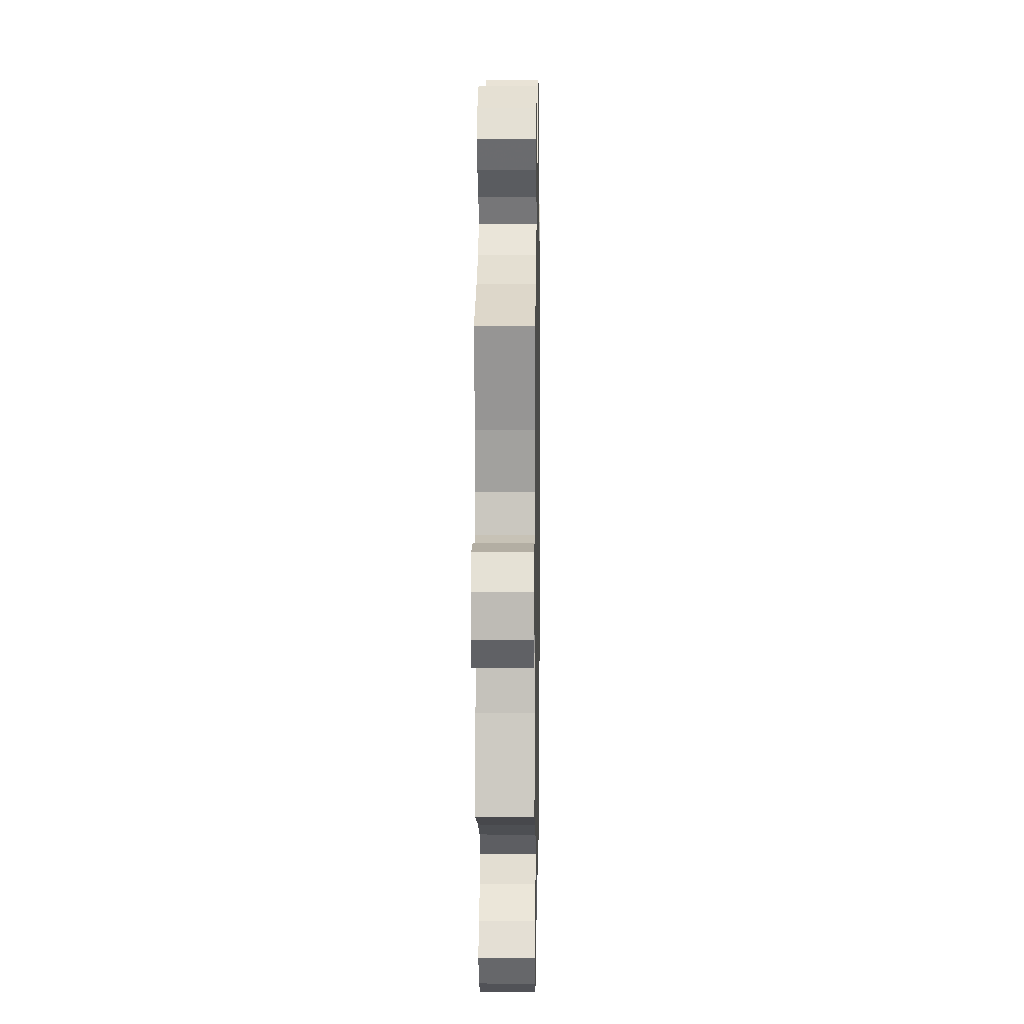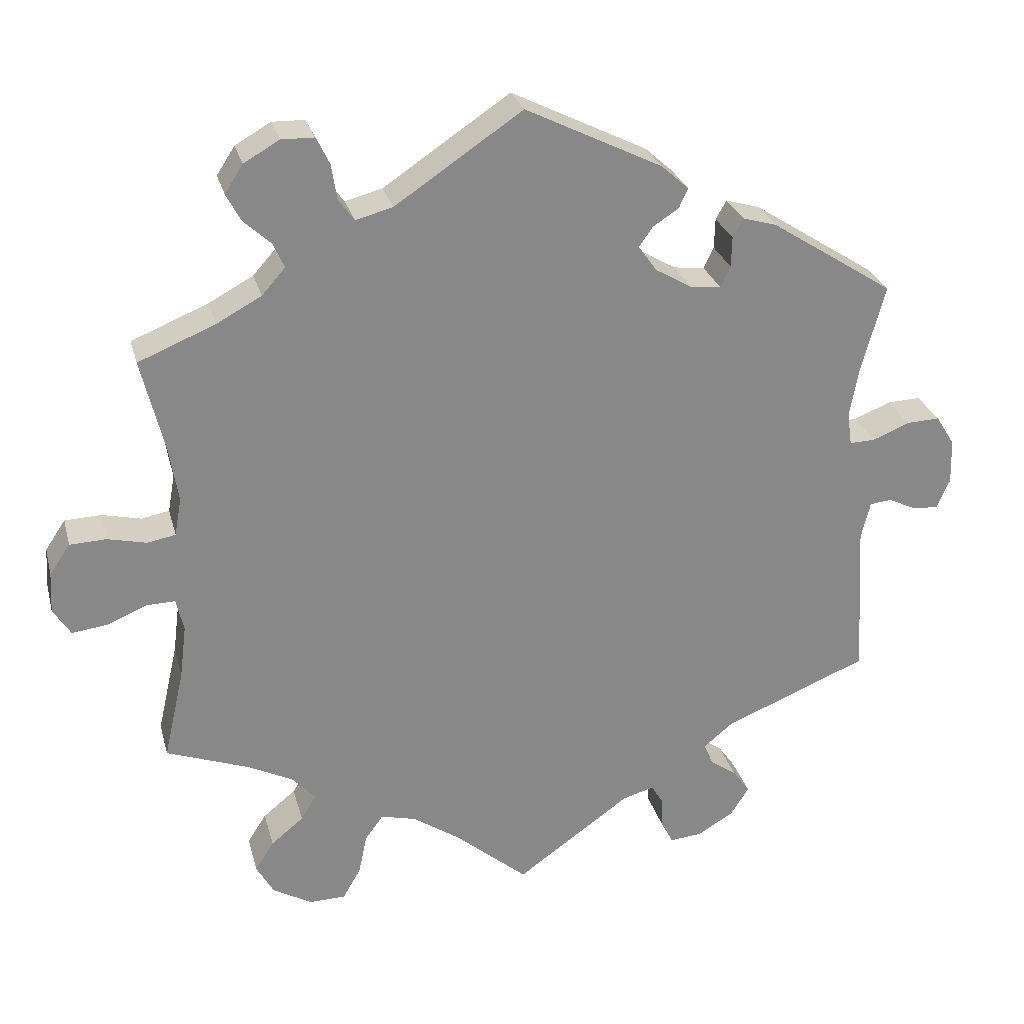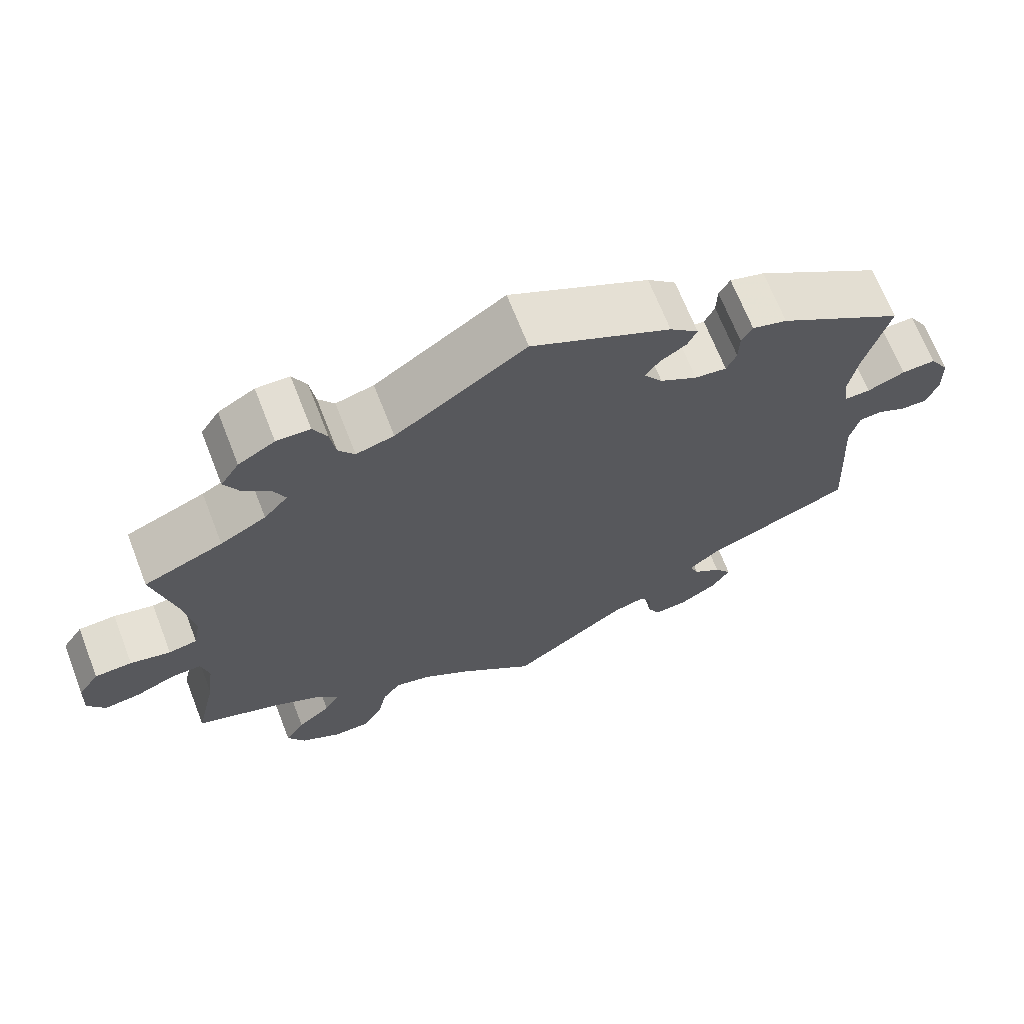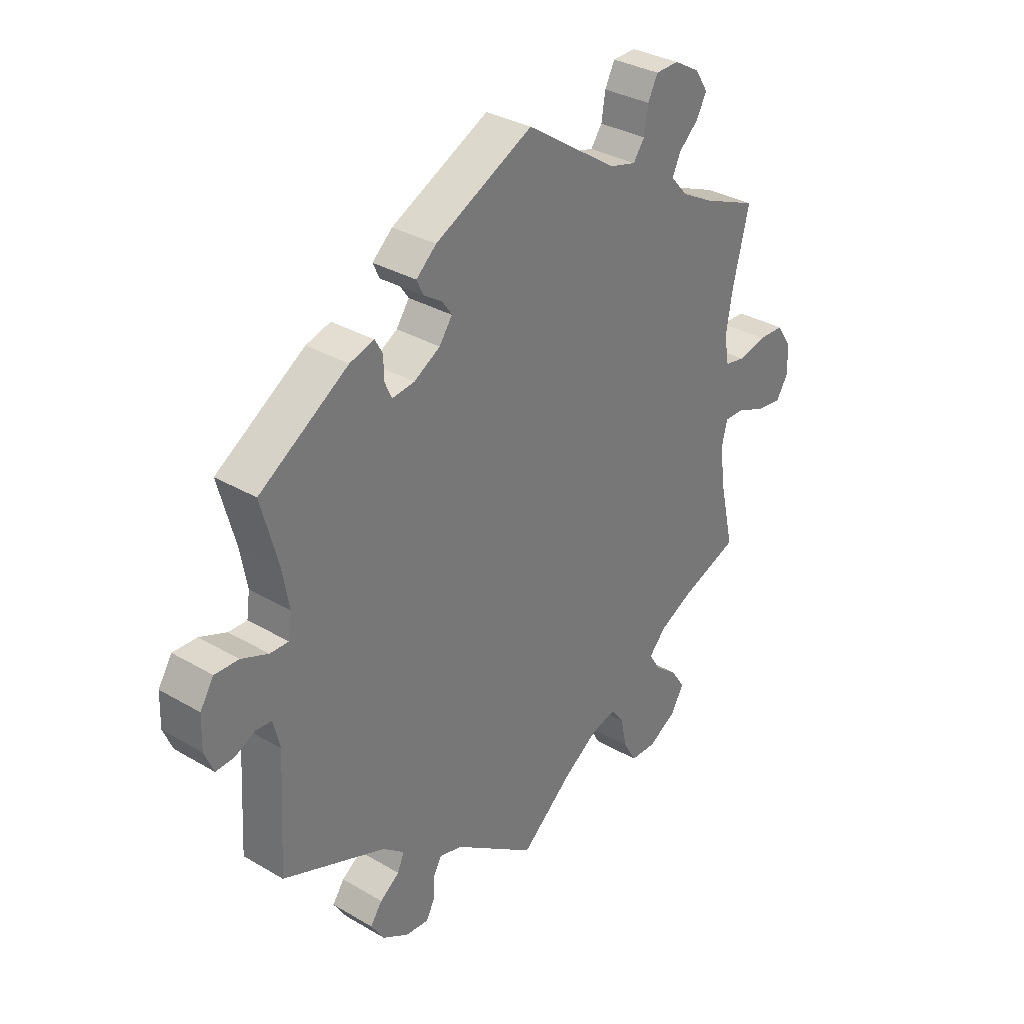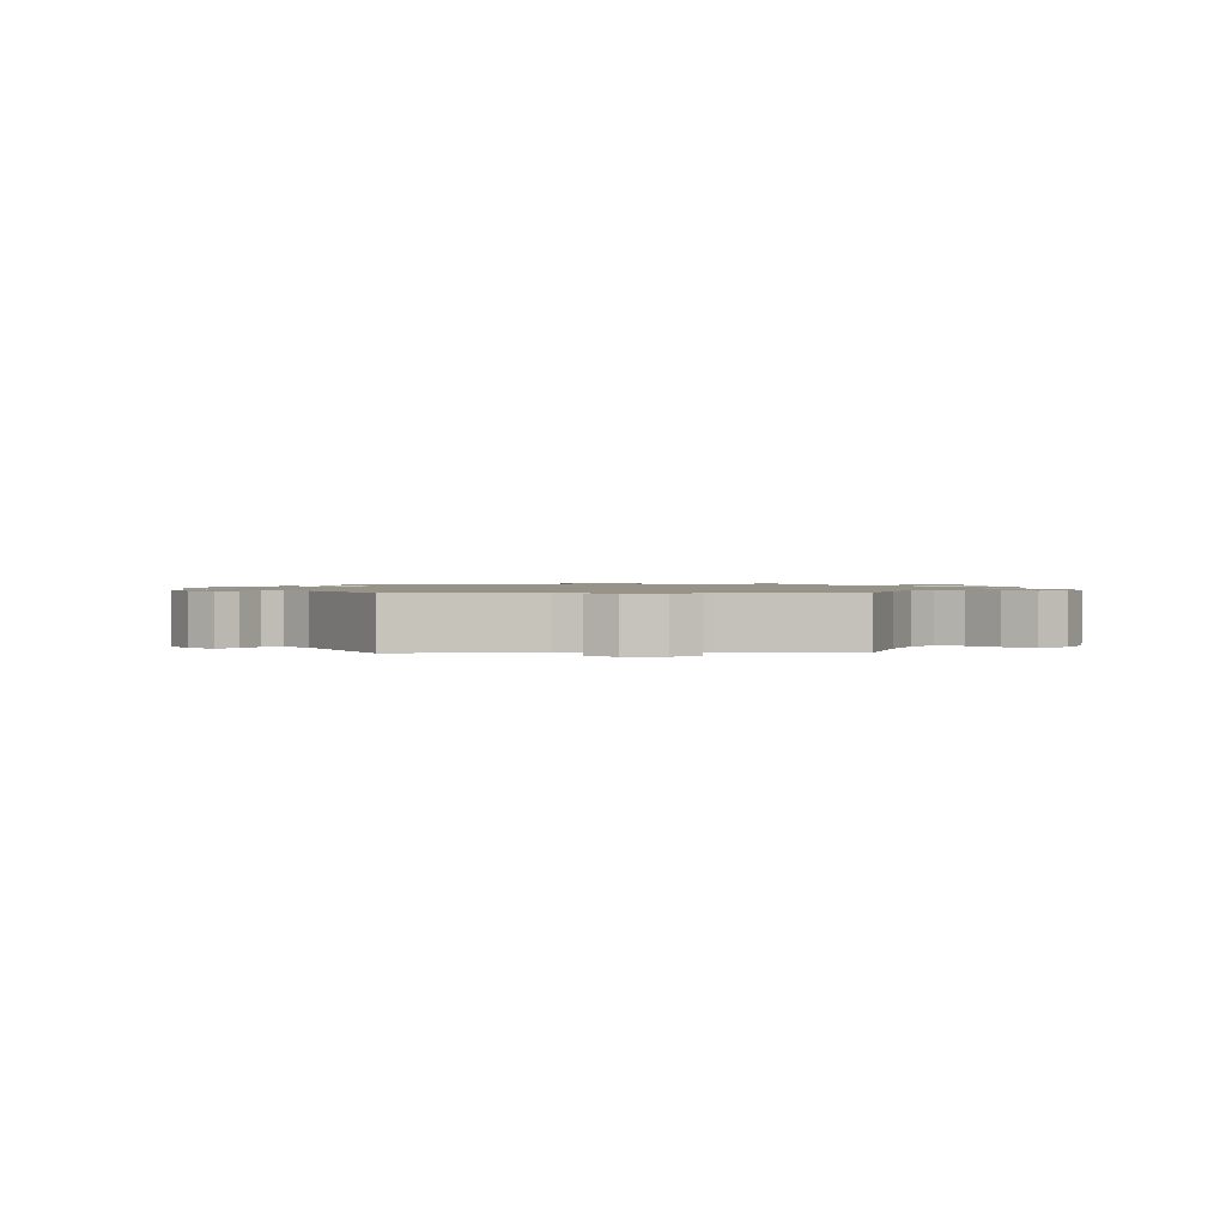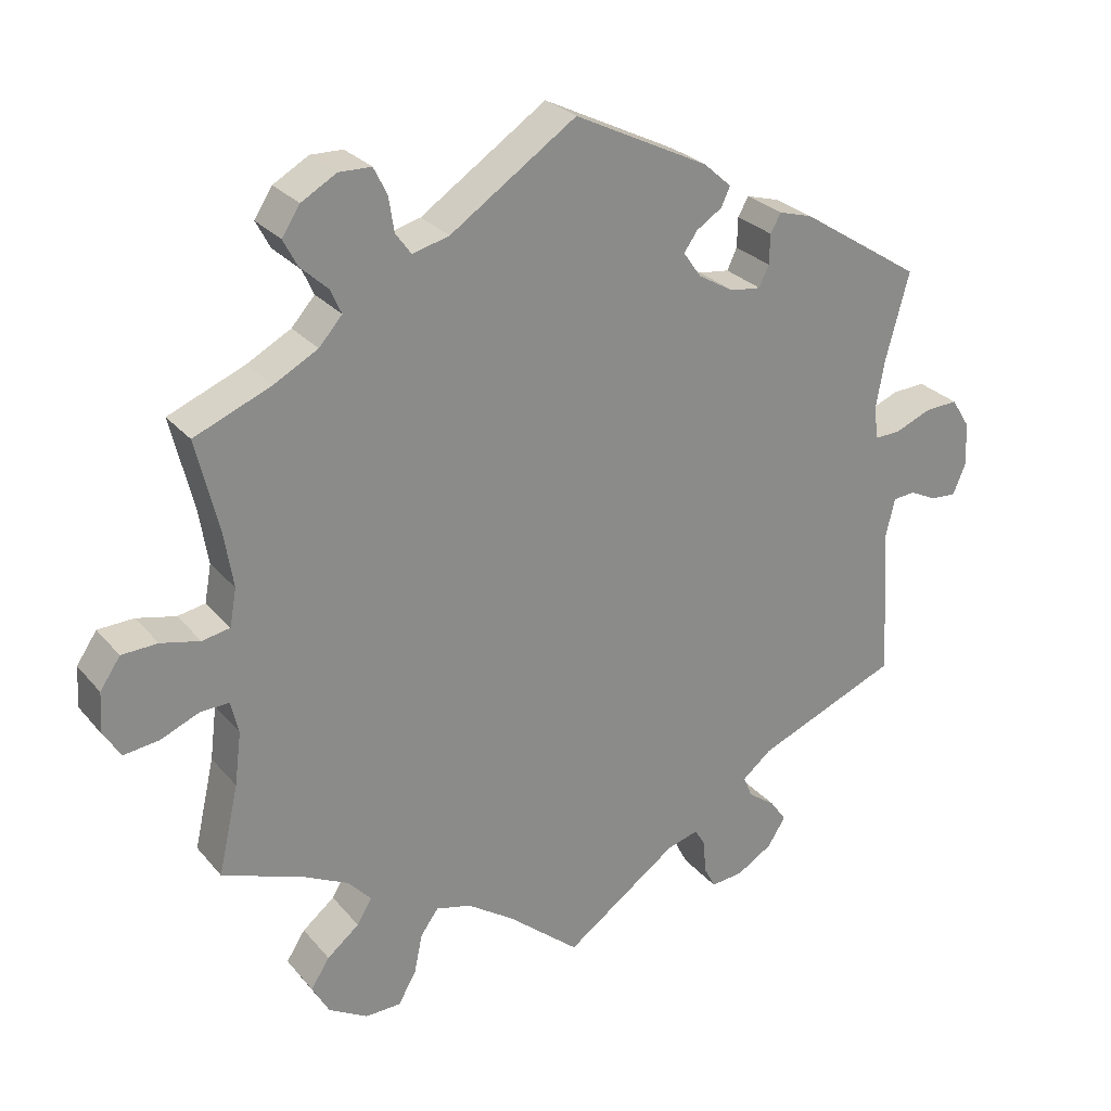
<metadata>
{"format":"obj","ext":"obj","renderer":"f3d","projection":"perspective","resolution":1024,"background":"white","views":[{"elev":8.6,"azim":-89.0,"up":"+Z"},{"elev":27.3,"azim":-14.1,"up":"+Z"},{"elev":68.1,"azim":-21.3,"up":"+Z"},{"elev":32.9,"azim":129.0,"up":"+Z"},{"elev":1.3,"azim":147.5,"up":"+Y"},{"elev":27.0,"azim":-31.0,"up":"+Z"}]}
</metadata>
<code>
v -0.097 0.07 -0.496
v -0.159 0.07 -0.454
v -0.206 0.07 -0.442
v -0.23 0.07 -0.475
v -0.241 0.07 -0.528
v -0.265 0.07 -0.57
v -0.313 0.07 -0.571
v -0.365 0.07 -0.541
v -0.388 0.07 -0.5
v -0.363 0.07 -0.461
v -0.32 0.07 -0.426
v -0.3 0.07 -0.393
v -0.331 0.07 -0.359
v -0.391 0.07 -0.329
v -0.5 0.07 -0.289
v -0.473 0.07 -0.17
v -0.464 0.07 -0.099
v -0.474 0.07 -0.056
v -0.512 0.07 -0.057
v -0.564 0.07 -0.079
v -0.611 0.07 -0.085
v -0.634 0.07 -0.049
v -0.631 0.07 0.005
v -0.604 0.07 0.045
v -0.556 0.07 0.047
v -0.504 0.07 0.035
v -0.467 0.07 0.042
v -0.458 0.07 0.092
v -0.47 0.07 0.166
v -0.5 0.07 0.289
v -0.398 0.07 0.331
v -0.339 0.07 0.363
v -0.308 0.07 0.398
v -0.323 0.07 0.431
v -0.359 0.07 0.464
v -0.378 0.07 0.5
v -0.354 0.07 0.537
v -0.307 0.07 0.564
v -0.264 0.07 0.563
v -0.246 0.07 0.527
v -0.239 0.07 0.481
v -0.218 0.07 0.452
v -0.169 0.07 0.465
v -0.001 0.07 0.578
v 0.179 0.07 0.489
v 0.216 0.07 0.456
v 0.204 0.07 0.43
v 0.17 0.07 0.408
v 0.152 0.07 0.382
v 0.176 0.07 0.348
v 0.224 0.07 0.32
v 0.265 0.07 0.315
v 0.278 0.07 0.343
v 0.279 0.07 0.383
v 0.293 0.07 0.408
v 0.338 0.07 0.395
v 0.501 0.07 0.29
v 0.47 0.07 0.175
v 0.458 0.07 0.108
v 0.464 0.07 0.065
v 0.498 0.07 0.066
v 0.547 0.07 0.086
v 0.591 0.07 0.088
v 0.616 0.07 0.048
v 0.618 0.07 -0.011
v 0.601 0.07 -0.051
v 0.567 0.07 -0.049
v 0.53 0.07 -0.031
v 0.501 0.07 -0.034
v 0.489 0.07 -0.084
v 0.501 0.07 -0.289
v 0.31 0.07 -0.367
v 0.271 0.07 -0.399
v 0.283 0.07 -0.428
v 0.319 0.07 -0.454
v 0.341 0.07 -0.485
v 0.317 0.07 -0.523
v 0.269 0.07 -0.552
v 0.226 0.07 -0.556
v 0.21 0.07 -0.525
v 0.208 0.07 -0.483
v 0.193 0.07 -0.458
v 0.151 0.07 -0.47
v 0 0.07 -0.578
v -0.097 0 -0.496
v -0.159 0 -0.454
v -0.206 0 -0.442
v -0.23 0 -0.475
v -0.241 0 -0.528
v -0.265 0 -0.57
v -0.313 0 -0.571
v -0.365 0 -0.541
v -0.388 0 -0.5
v -0.363 0 -0.461
v -0.32 0 -0.426
v -0.3 0 -0.393
v -0.331 0 -0.359
v -0.391 0 -0.329
v -0.5 0 -0.289
v -0.473 0 -0.17
v -0.464 0 -0.099
v -0.474 0 -0.056
v -0.512 0 -0.057
v -0.564 0 -0.079
v -0.611 0 -0.085
v -0.634 0 -0.049
v -0.631 0 0.005
v -0.604 0 0.045
v -0.556 0 0.047
v -0.504 0 0.035
v -0.467 0 0.042
v -0.458 0 0.092
v -0.47 0 0.166
v -0.5 0 0.289
v -0.398 0 0.331
v -0.339 0 0.363
v -0.308 0 0.398
v -0.323 0 0.431
v -0.359 0 0.464
v -0.378 0 0.5
v -0.354 0 0.537
v -0.307 0 0.564
v -0.264 0 0.563
v -0.246 0 0.527
v -0.239 0 0.481
v -0.218 0 0.452
v -0.169 0 0.465
v -0.001 0 0.578
v 0.179 0 0.489
v 0.216 0 0.456
v 0.204 0 0.43
v 0.17 0 0.408
v 0.152 0 0.382
v 0.176 0 0.348
v 0.224 0 0.32
v 0.265 0 0.315
v 0.278 0 0.343
v 0.279 0 0.383
v 0.293 0 0.408
v 0.338 0 0.395
v 0.501 0 0.29
v 0.47 0 0.175
v 0.458 0 0.108
v 0.464 0 0.065
v 0.498 0 0.066
v 0.547 0 0.086
v 0.591 0 0.088
v 0.616 0 0.048
v 0.618 0 -0.011
v 0.601 0 -0.051
v 0.567 0 -0.049
v 0.53 0 -0.031
v 0.501 0 -0.034
v 0.489 0 -0.084
v 0.501 0 -0.289
v 0.31 0 -0.367
v 0.271 0 -0.399
v 0.283 0 -0.428
v 0.319 0 -0.454
v 0.341 0 -0.485
v 0.317 0 -0.523
v 0.269 0 -0.552
v 0.226 0 -0.556
v 0.21 0 -0.525
v 0.208 0 -0.483
v 0.193 0 -0.458
v 0.151 0 -0.47
v 0 0 -0.578
f 83 84 1
f 82 83 1 2
f 78 79 80 81
f 78 81 82
f 77 78 82
f 74 75 76 77
f 73 74 77 82
f 72 73 82 2
f 70 71 72 2
f 65 66 67 68
f 65 68 69
f 64 65 69
f 61 62 63 64
f 60 61 64 69
f 55 56 57 58
f 53 54 55 58
f 52 53 58 59
f 51 52 59 60
f 45 46 47 48
f 43 44 45 48
f 42 43 48 49
f 38 39 40 41
f 38 41 42
f 37 38 42
f 34 35 36 37
f 33 34 37 42
f 32 33 42 49
f 29 30 31
f 28 29 31 32
f 27 28 32 49
f 23 24 25 26
f 23 26 27
f 22 23 27
f 19 20 21 22
f 18 19 22 27
f 17 18 27 49
f 14 15 16
f 13 14 16 17
f 12 13 17 49
f 8 9 10 11
f 8 11 12
f 4 5 6 7
f 3 4 7 8
f 69 70 2 3
f 50 51 60 69
f 50 69 3
f 12 49 50
f 3 8 12 50
f 85 168 167
f 86 85 167 166
f 165 164 163 162
f 166 165 162
f 166 162 161
f 161 160 159 158
f 166 161 158 157
f 86 166 157 156
f 86 156 155 154
f 152 151 150 149
f 153 152 149
f 153 149 148
f 148 147 146 145
f 153 148 145 144
f 142 141 140 139
f 142 139 138 137
f 143 142 137 136
f 144 143 136 135
f 132 131 130 129
f 132 129 128 127
f 133 132 127 126
f 125 124 123 122
f 126 125 122
f 126 122 121
f 121 120 119 118
f 126 121 118 117
f 133 126 117 116
f 115 114 113
f 116 115 113 112
f 133 116 112 111
f 110 109 108 107
f 111 110 107
f 111 107 106
f 106 105 104 103
f 111 106 103 102
f 133 111 102 101
f 100 99 98
f 101 100 98 97
f 133 101 97 96
f 95 94 93 92
f 96 95 92
f 91 90 89 88
f 92 91 88 87
f 87 86 154 153
f 153 144 135 134
f 87 153 134
f 134 133 96
f 134 96 92 87
f 1 85 86 2
f 2 86 87 3
f 3 87 88 4
f 4 88 89 5
f 5 89 90 6
f 6 90 91 7
f 7 91 92 8
f 8 92 93 9
f 9 93 94 10
f 10 94 95 11
f 11 95 96 12
f 12 96 97 13
f 13 97 98 14
f 14 98 99 15
f 15 99 100 16
f 16 100 101 17
f 17 101 102 18
f 18 102 103 19
f 19 103 104 20
f 20 104 105 21
f 21 105 106 22
f 22 106 107 23
f 23 107 108 24
f 24 108 109 25
f 25 109 110 26
f 26 110 111 27
f 27 111 112 28
f 28 112 113 29
f 29 113 114 30
f 30 114 115 31
f 31 115 116 32
f 32 116 117 33
f 33 117 118 34
f 34 118 119 35
f 35 119 120 36
f 36 120 121 37
f 37 121 122 38
f 38 122 123 39
f 39 123 124 40
f 40 124 125 41
f 41 125 126 42
f 42 126 127 43
f 43 127 128 44
f 44 128 129 45
f 45 129 130 46
f 46 130 131 47
f 47 131 132 48
f 48 132 133 49
f 49 133 134 50
f 50 134 135 51
f 51 135 136 52
f 52 136 137 53
f 53 137 138 54
f 54 138 139 55
f 55 139 140 56
f 56 140 141 57
f 57 141 142 58
f 58 142 143 59
f 59 143 144 60
f 60 144 145 61
f 61 145 146 62
f 62 146 147 63
f 63 147 148 64
f 64 148 149 65
f 65 149 150 66
f 66 150 151 67
f 67 151 152 68
f 68 152 153 69
f 69 153 154 70
f 70 154 155 71
f 71 155 156 72
f 72 156 157 73
f 73 157 158 74
f 74 158 159 75
f 75 159 160 76
f 76 160 161 77
f 77 161 162 78
f 78 162 163 79
f 79 163 164 80
f 80 164 165 81
f 81 165 166 82
f 82 166 167 83
f 83 167 168 84
f 84 168 85 1

</code>
